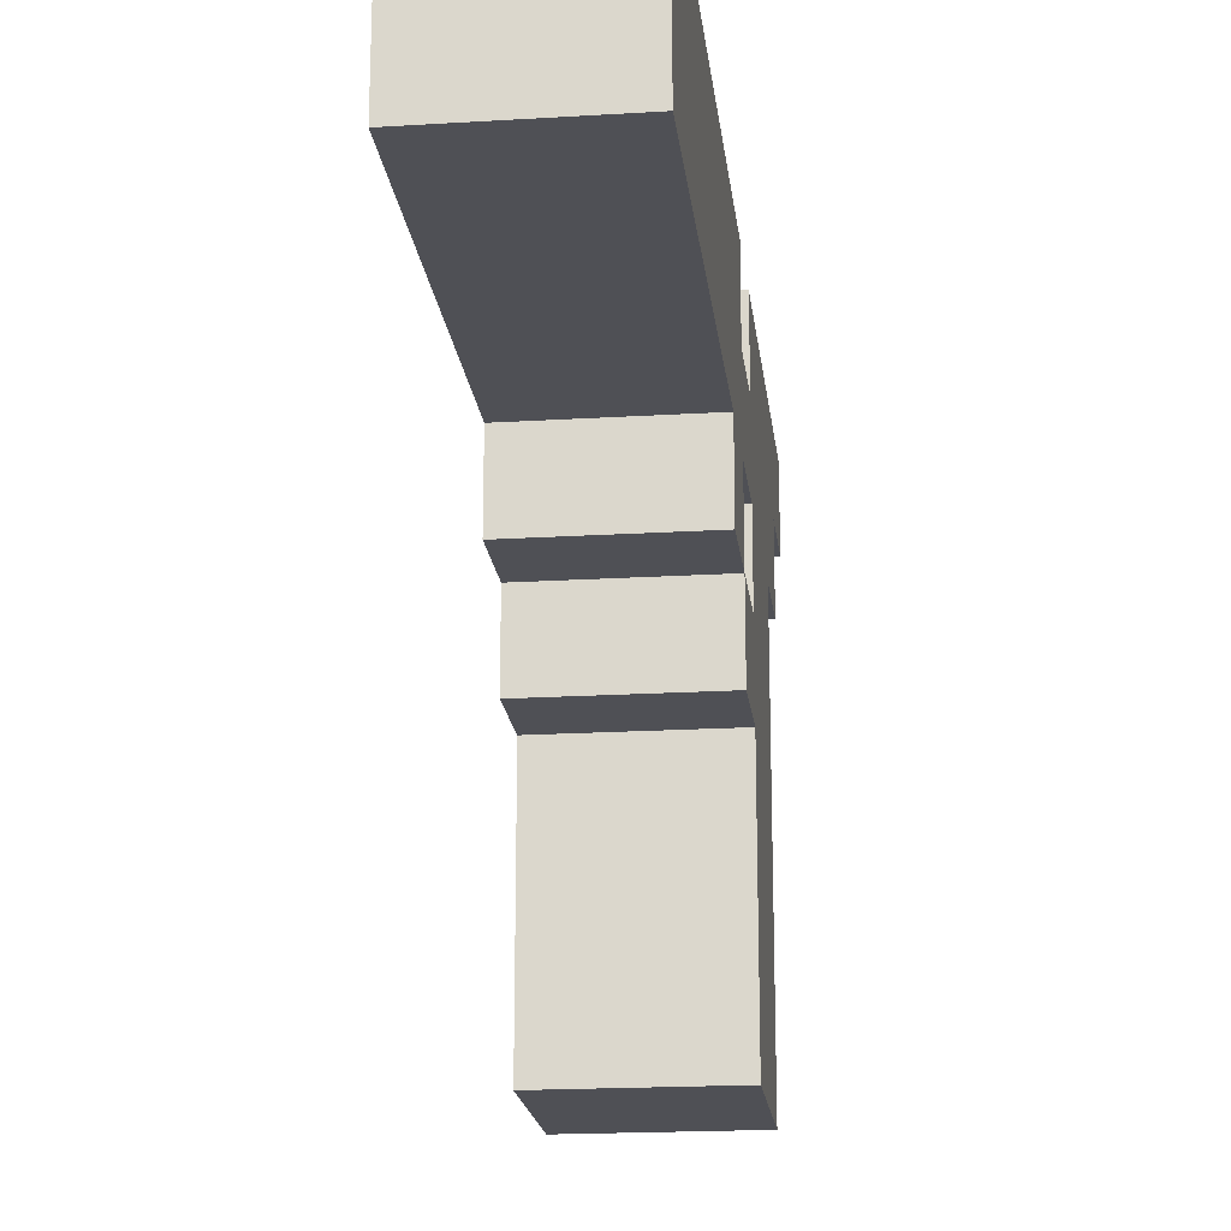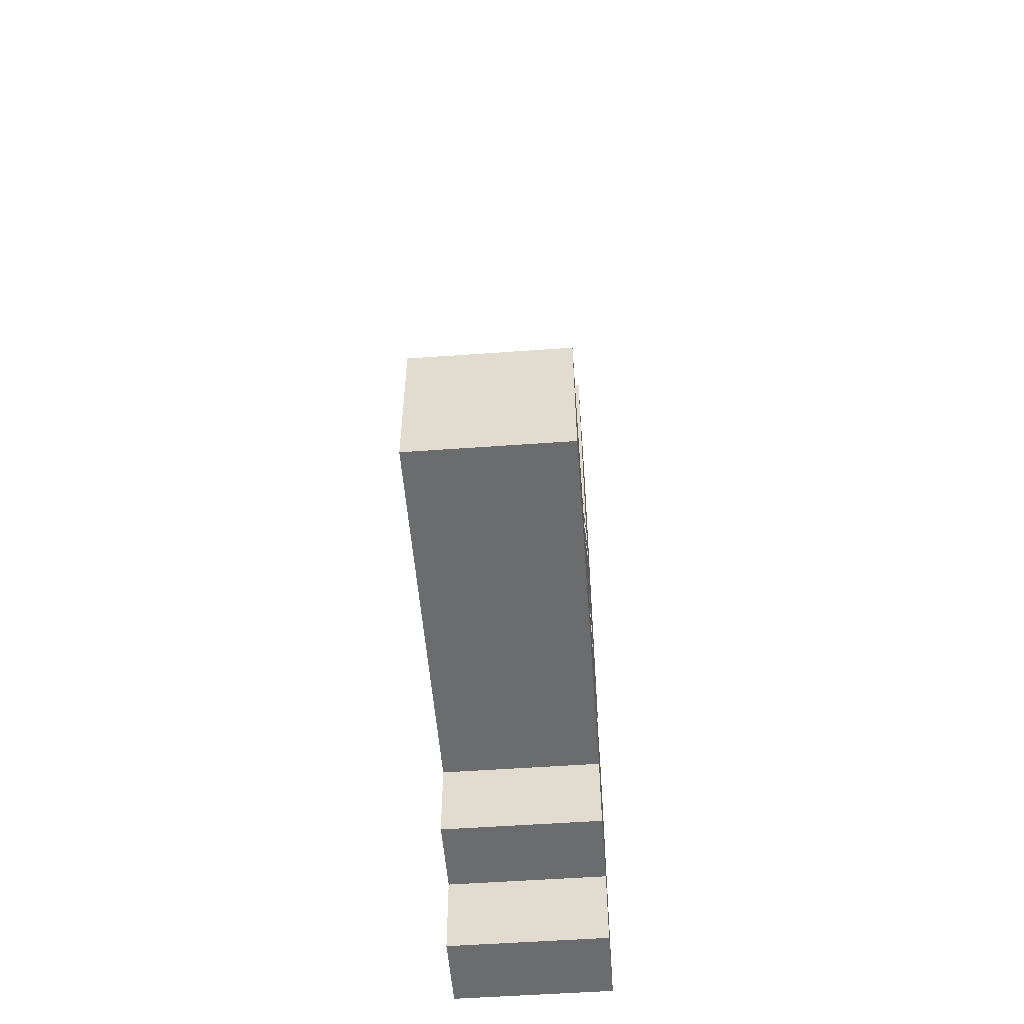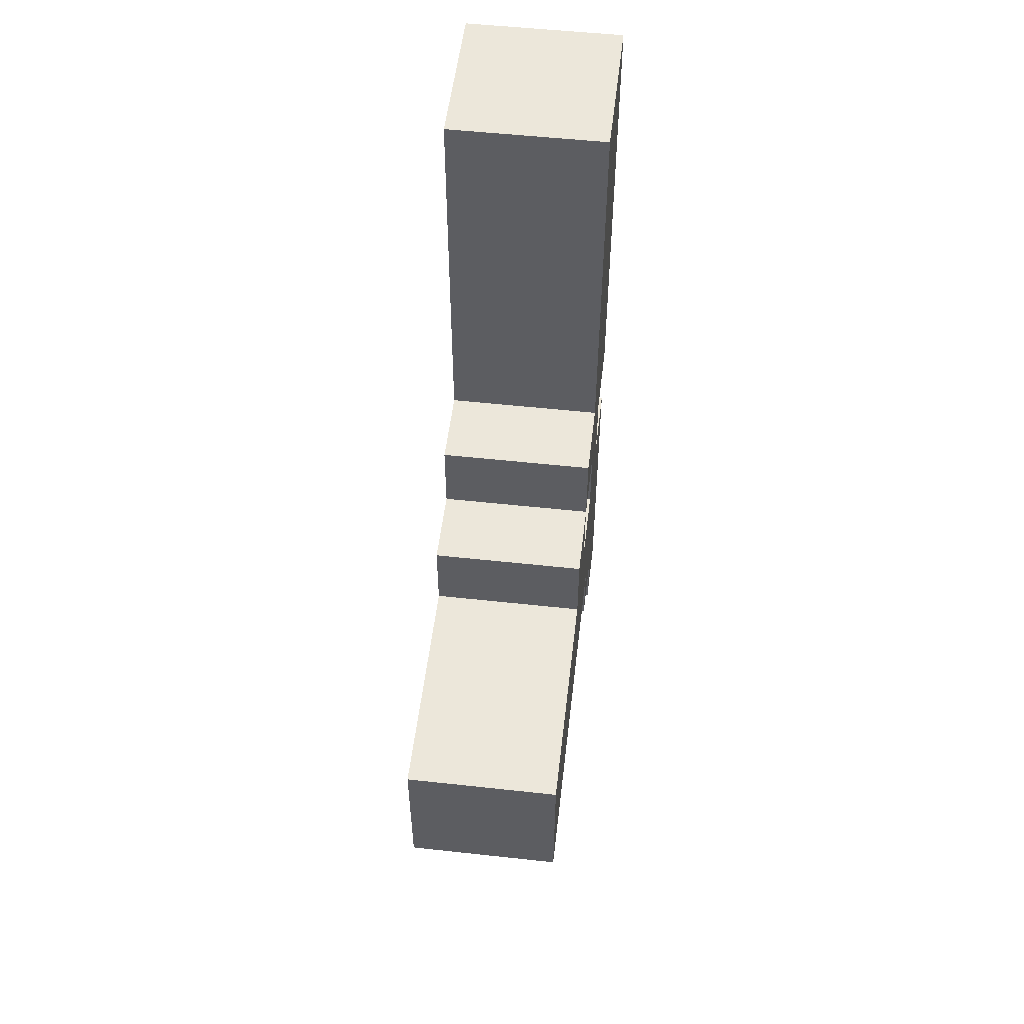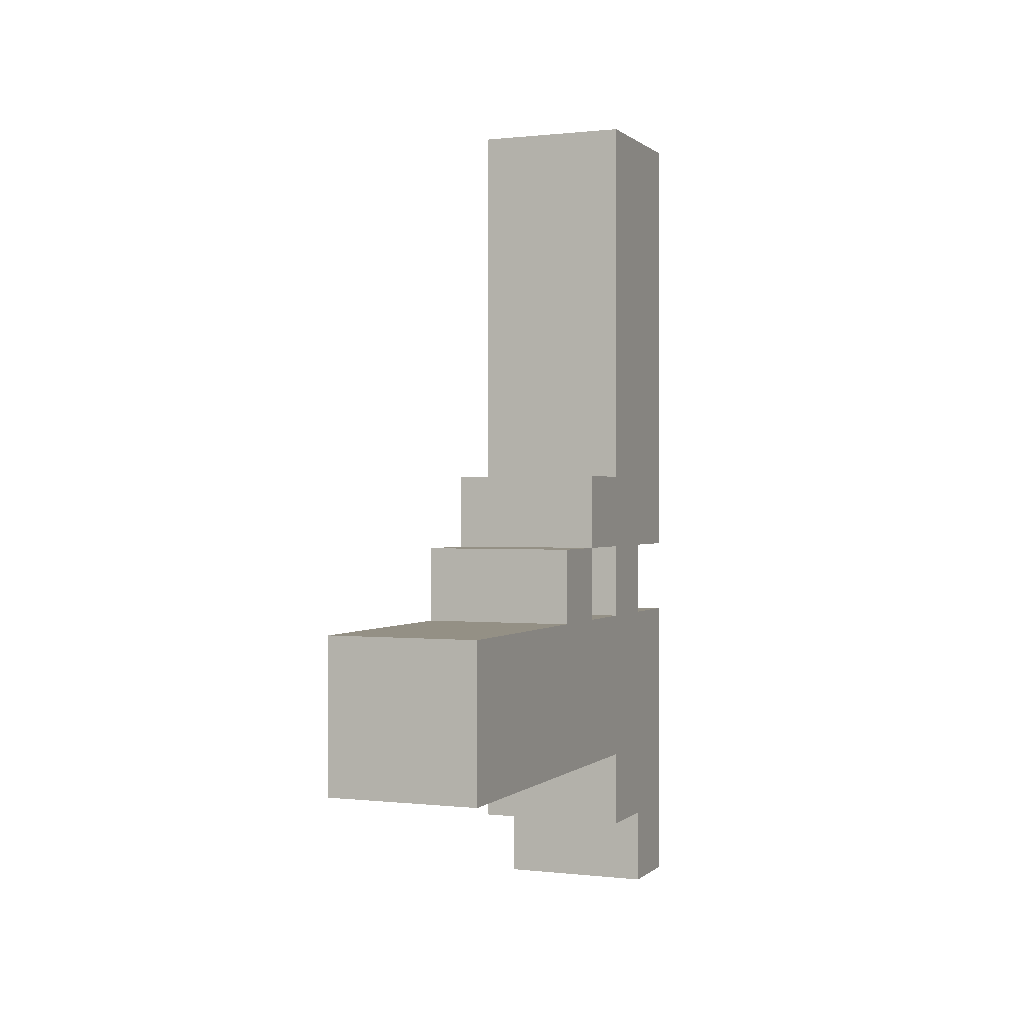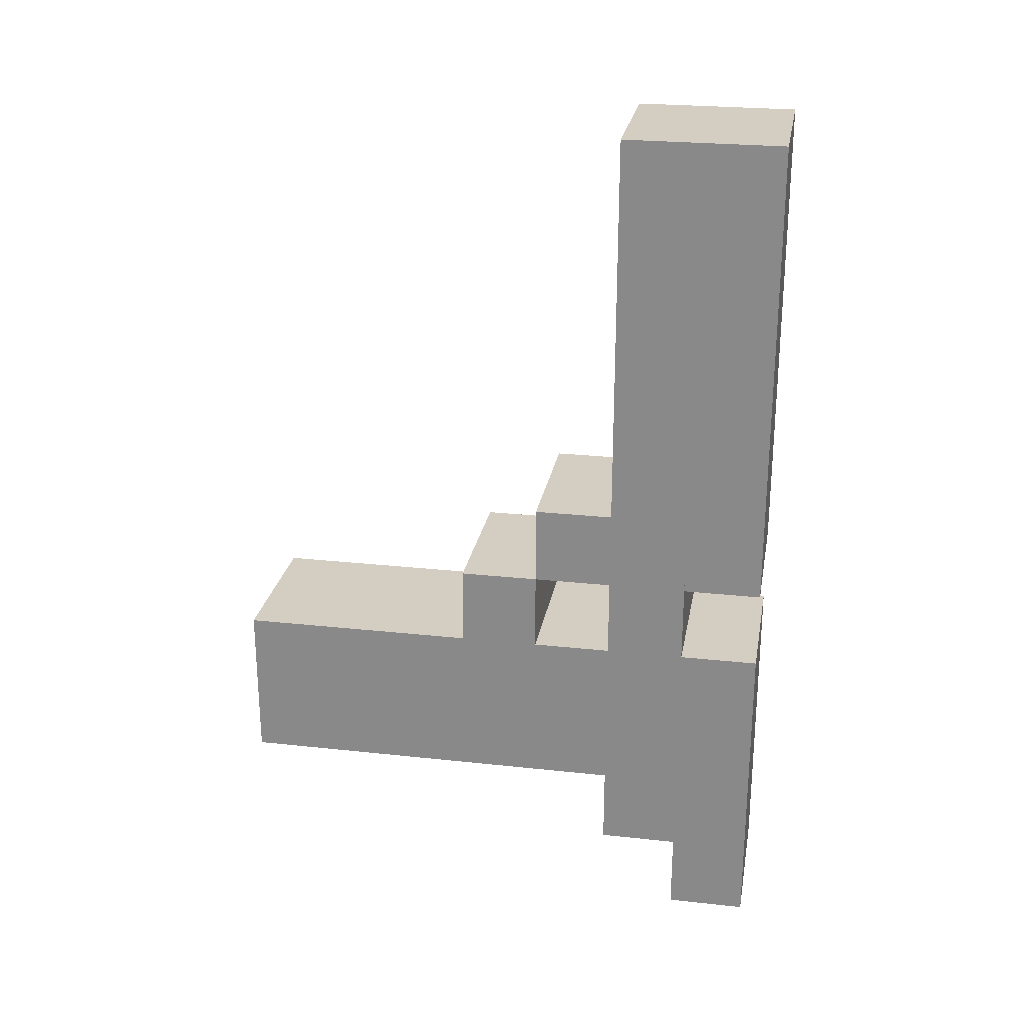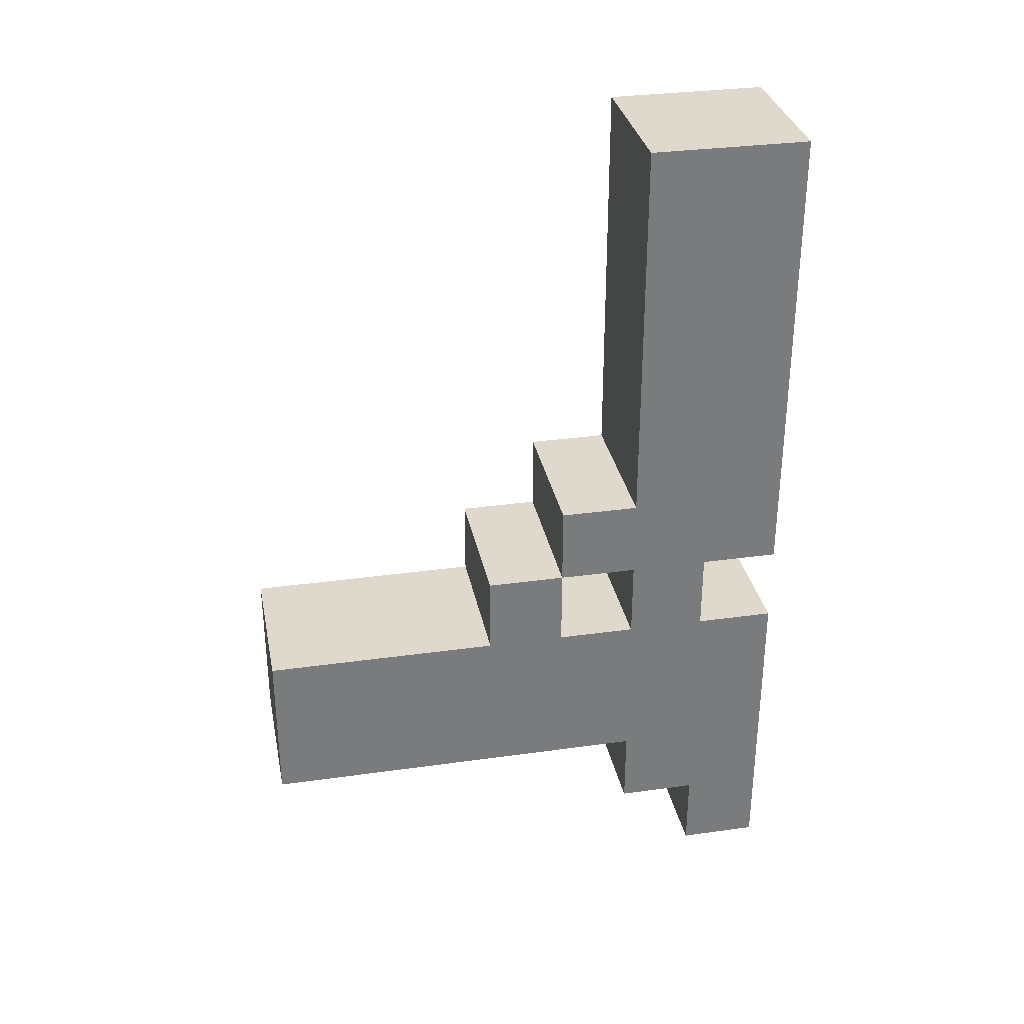
<metadata>
{"format":"obj","ext":"obj","renderer":"f3d","projection":"perspective","resolution":1024,"background":"white","views":[{"elev":-19.4,"azim":6.5,"up":"+Y"},{"elev":-53.6,"azim":4.4,"up":"+Z"},{"elev":53.0,"azim":6.7,"up":"+Z"},{"elev":0.4,"azim":22.5,"up":"+Z"},{"elev":24.9,"azim":100.1,"up":"+Z"},{"elev":32.1,"azim":78.9,"up":"+Z"}]}
</metadata>
<code>
o cube
v 1 -1 8
v 1 -1 -2
v 1 -2 8
v 1 -2 -2
v -1 -1 -2
v -1 -1 8
v -1 -2 -2
v -1 -2 8
f 1 3 2
f 3 4 2
f 5 7 6
f 7 8 6
f 5 6 2
f 6 1 2
f 8 7 3
f 7 4 3
f 6 8 1
f 8 3 1
f 2 4 5
f 4 7 5
o cube
v 1 -3 2
v 1 -3 1
v 1 -4 2
v 1 -4 1
v -1 -3 1
v -1 -3 2
v -1 -4 1
v -1 -4 2
f 9 11 10
f 11 12 10
f 13 15 14
f 15 16 14
f 13 14 10
f 14 9 10
f 16 15 11
f 15 12 11
f 14 16 9
f 16 11 9
f 10 12 13
f 12 15 13
o cube
v 1 -2 3
v 1 -2 2
v 1 -3 3
v 1 -3 2
v -1 -2 2
v -1 -2 3
v -1 -3 2
v -1 -3 3
f 17 19 18
f 19 20 18
f 21 23 22
f 23 24 22
f 21 22 18
f 22 17 18
f 24 23 19
f 23 20 19
f 22 24 17
f 24 19 17
f 18 20 21
f 20 23 21
o cube
v 1 0 1
v 1 0 -3
v 1 -1 1
v 1 -1 -3
v -1 0 -3
v -1 0 1
v -1 -1 -3
v -1 -1 1
f 25 27 26
f 27 28 26
f 29 31 30
f 31 32 30
f 29 30 26
f 30 25 26
f 32 31 27
f 31 28 27
f 30 32 25
f 32 27 25
f 26 28 29
f 28 31 29
o cube
v 1 0 8
v 1 0 2
v 1 -1 8
v 1 -1 2
v -1 0 2
v -1 0 8
v -1 -1 2
v -1 -1 8
f 33 35 34
f 35 36 34
f 37 39 38
f 39 40 38
f 37 38 34
f 38 33 34
f 40 39 35
f 39 36 35
f 38 40 33
f 40 35 33
f 34 36 37
f 36 39 37
o cube
v 1 -2 1
v 1 -2 -1
v 1 -7 1
v 1 -7 -1
v -1 -2 -1
v -1 -2 1
v -1 -7 -1
v -1 -7 1
f 41 43 42
f 43 44 42
f 45 47 46
f 47 48 46
f 45 46 42
f 46 41 42
f 48 47 43
f 47 44 43
f 46 48 41
f 48 43 41
f 42 44 45
f 44 47 45

</code>
